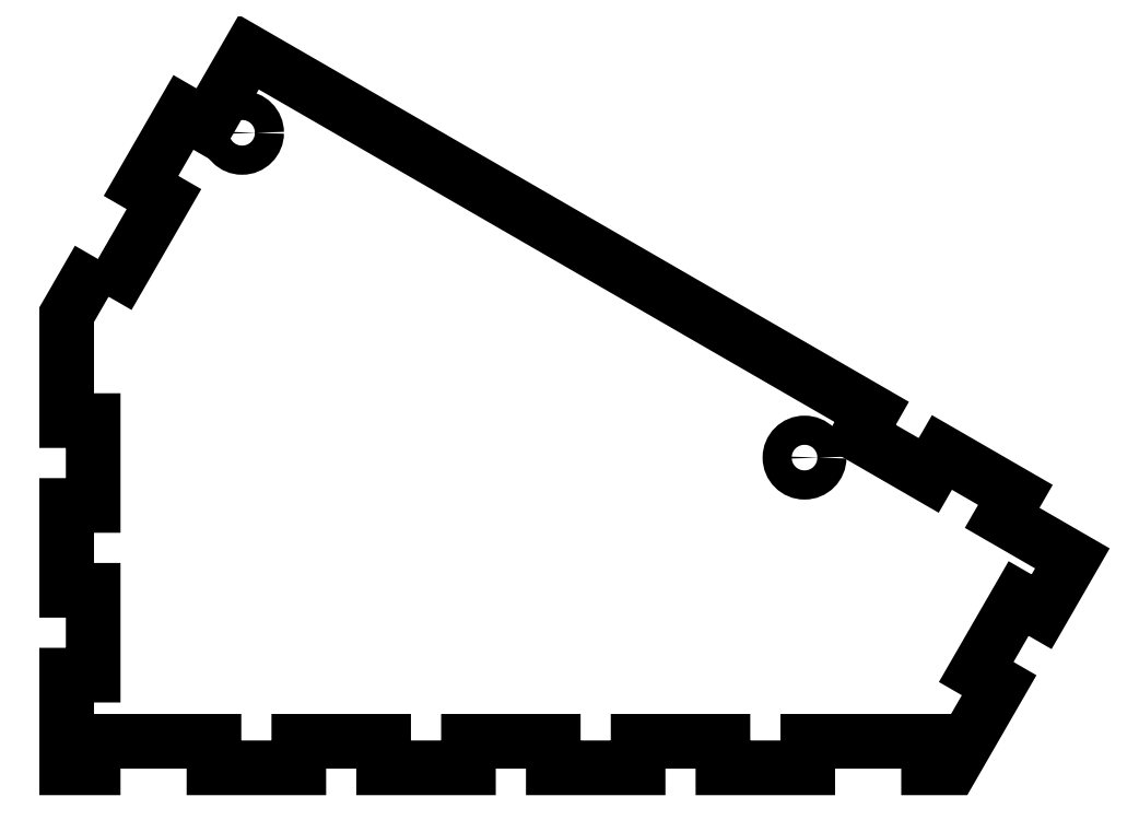
<metadata>
{"format":"dxf","ext":"dxf","renderer":"ezdxf+matplotlib","layout":"modelspace","background":"white","min_lineweight":24,"dpi":150}
</metadata>
<code>
0
SECTION
2
ENTITIES
0
CIRCLE
8
0
10
489.9
20
71.4
30
0
40
2.75
210
0
220
0
230
1
0
CIRCLE
8
0
10
383.8
20
132.6
30
0
40
2.75
210
0
220
0
230
1
0
LWPOLYLINE
8
0
90
49
70
1
43
0
10
356.7
20
108.8
10
350.7
20
98.35
10
350.7
20
78.37
10
355.7
20
78.37
10
355.7
20
62.37
10
350.7
20
62.37
10
350.7
20
46.37
10
355.7
20
46.37
10
355.7
20
30.37
10
350.7
20
30.37
10
350.7
20
12.9
10
355.7
20
12.9
10
355.7
20
17.9
10
378.5
20
17.9
10
378.5
20
12.9
10
394.5
20
12.9
10
394.5
20
17.9
10
410.5
20
17.9
10
410.5
20
12.9
10
426.5
20
12.9
10
426.5
20
17.9
10
442.5
20
17.9
10
442.5
20
12.9
10
458.5
20
12.9
10
458.5
20
17.9
10
474.5
20
17.9
10
474.5
20
12.9
10
490.5
20
12.9
10
490.5
20
17.9
10
513.3
20
17.9
10
513.3
20
12.9
10
517.6
20
12.9
10
526.6
20
28.47
10
522.3
20
30.97
10
530.3
20
44.83
10
534.6
20
42.33
10
540.4
20
52.39
10
527.1
20
60.04
10
529.6
20
64.37
10
515.8
20
72.37
10
513.3
20
68.04
10
500.1
20
75.67
10
502.5
20
80.01
10
385.1
20
147.8
10
377.1
20
134
10
372.7
20
136.5
10
364.7
20
122.6
10
369.1
20
120.1
10
361.1
20
106.3
0
ENDSEC
0
EOF

</code>
